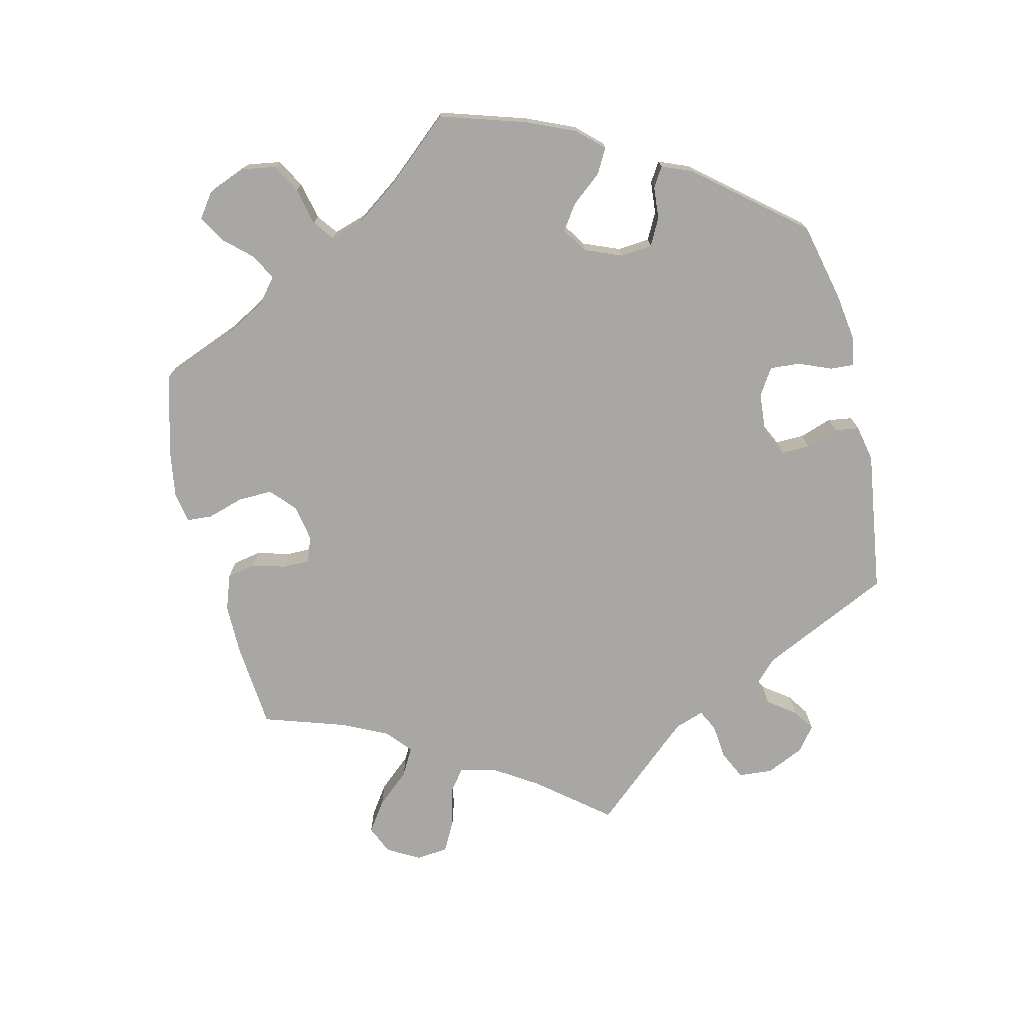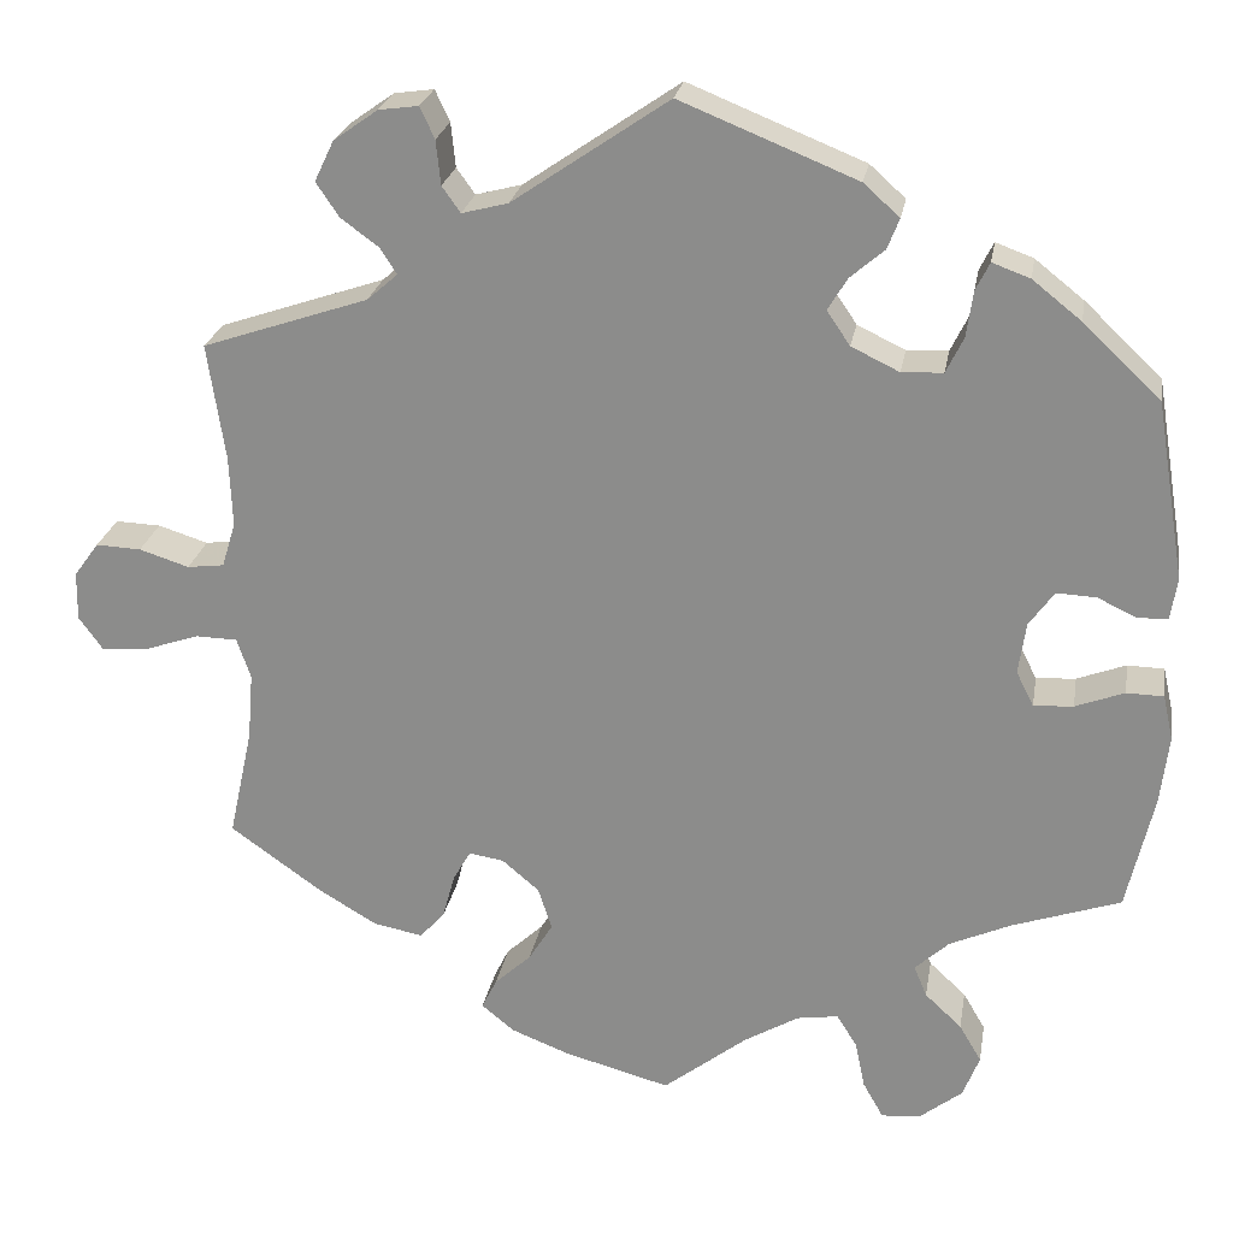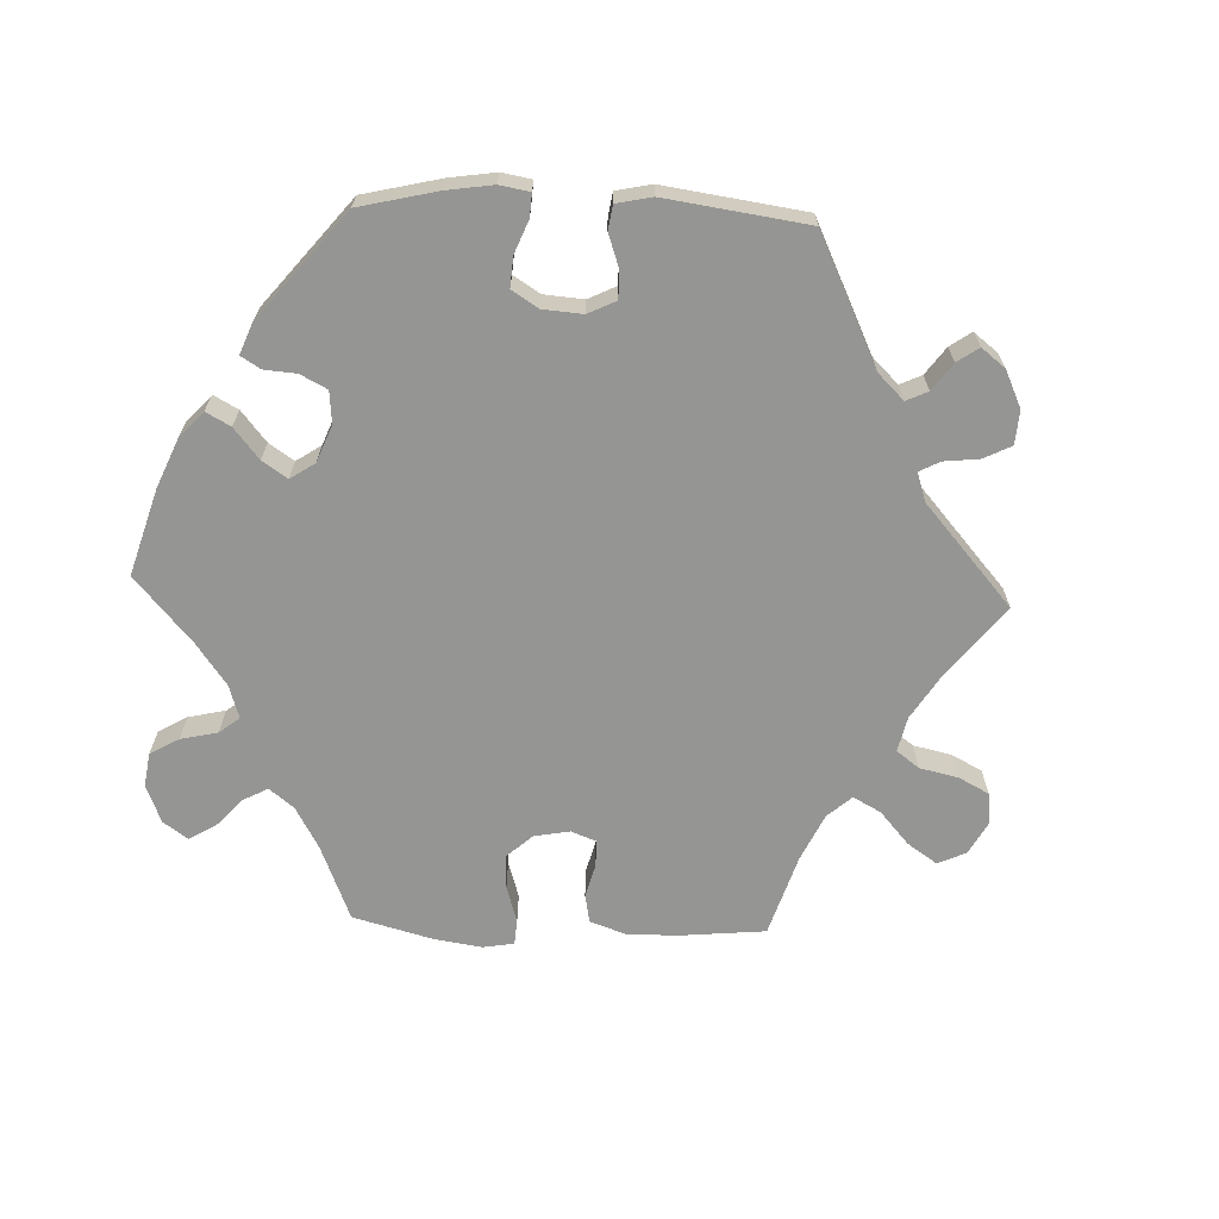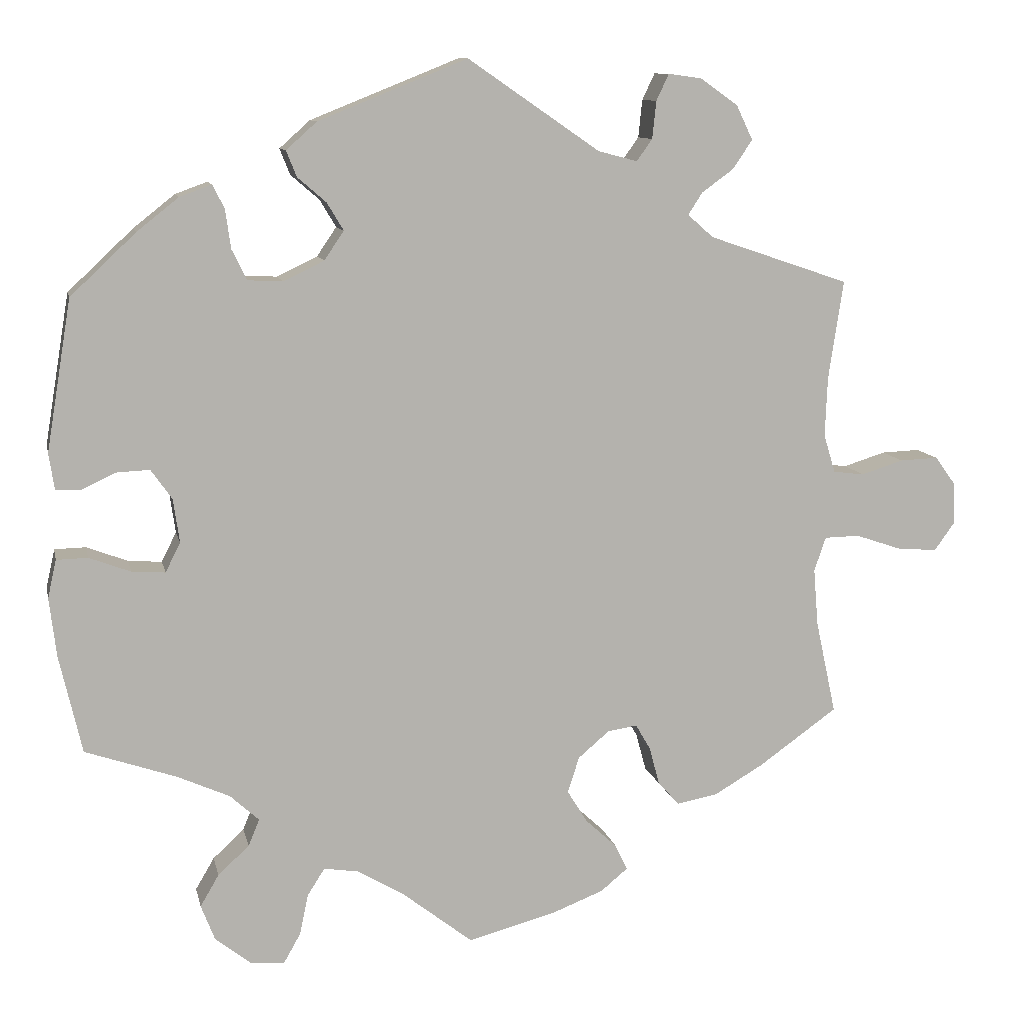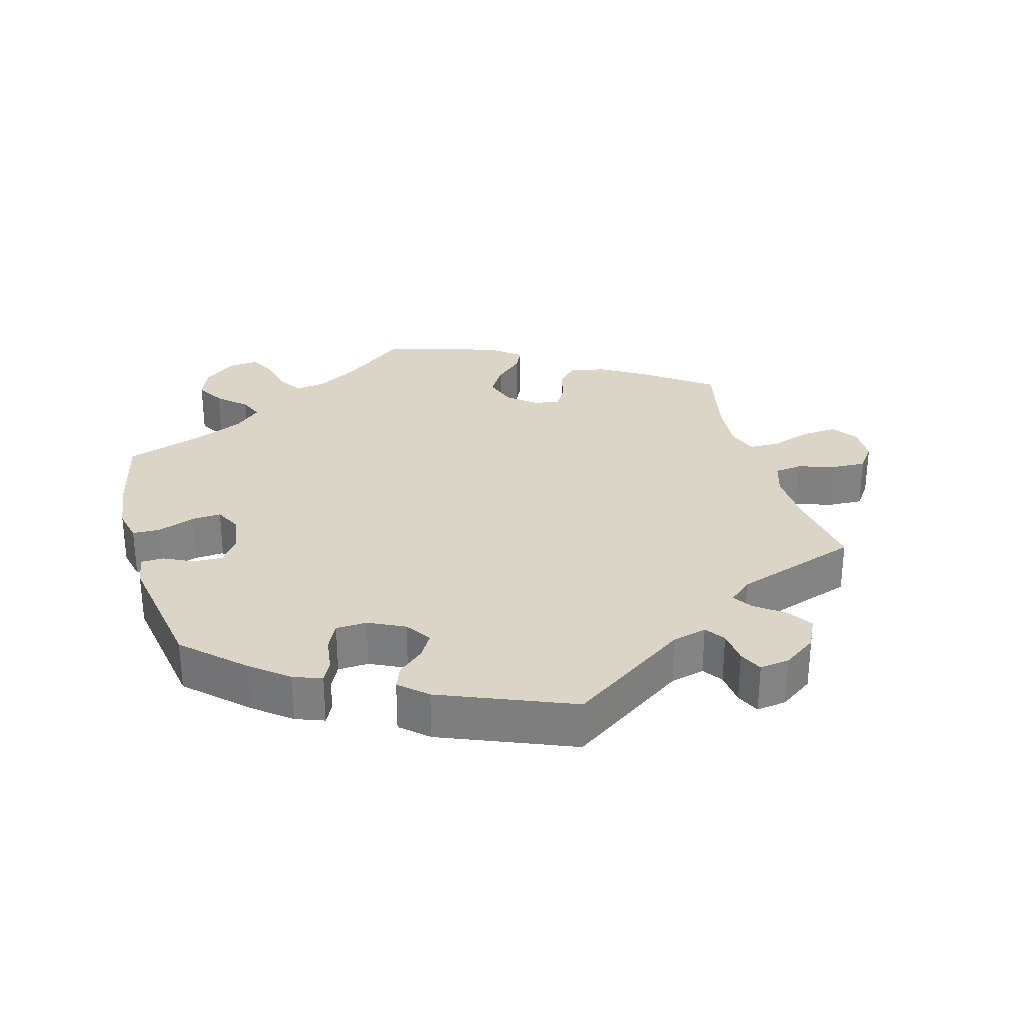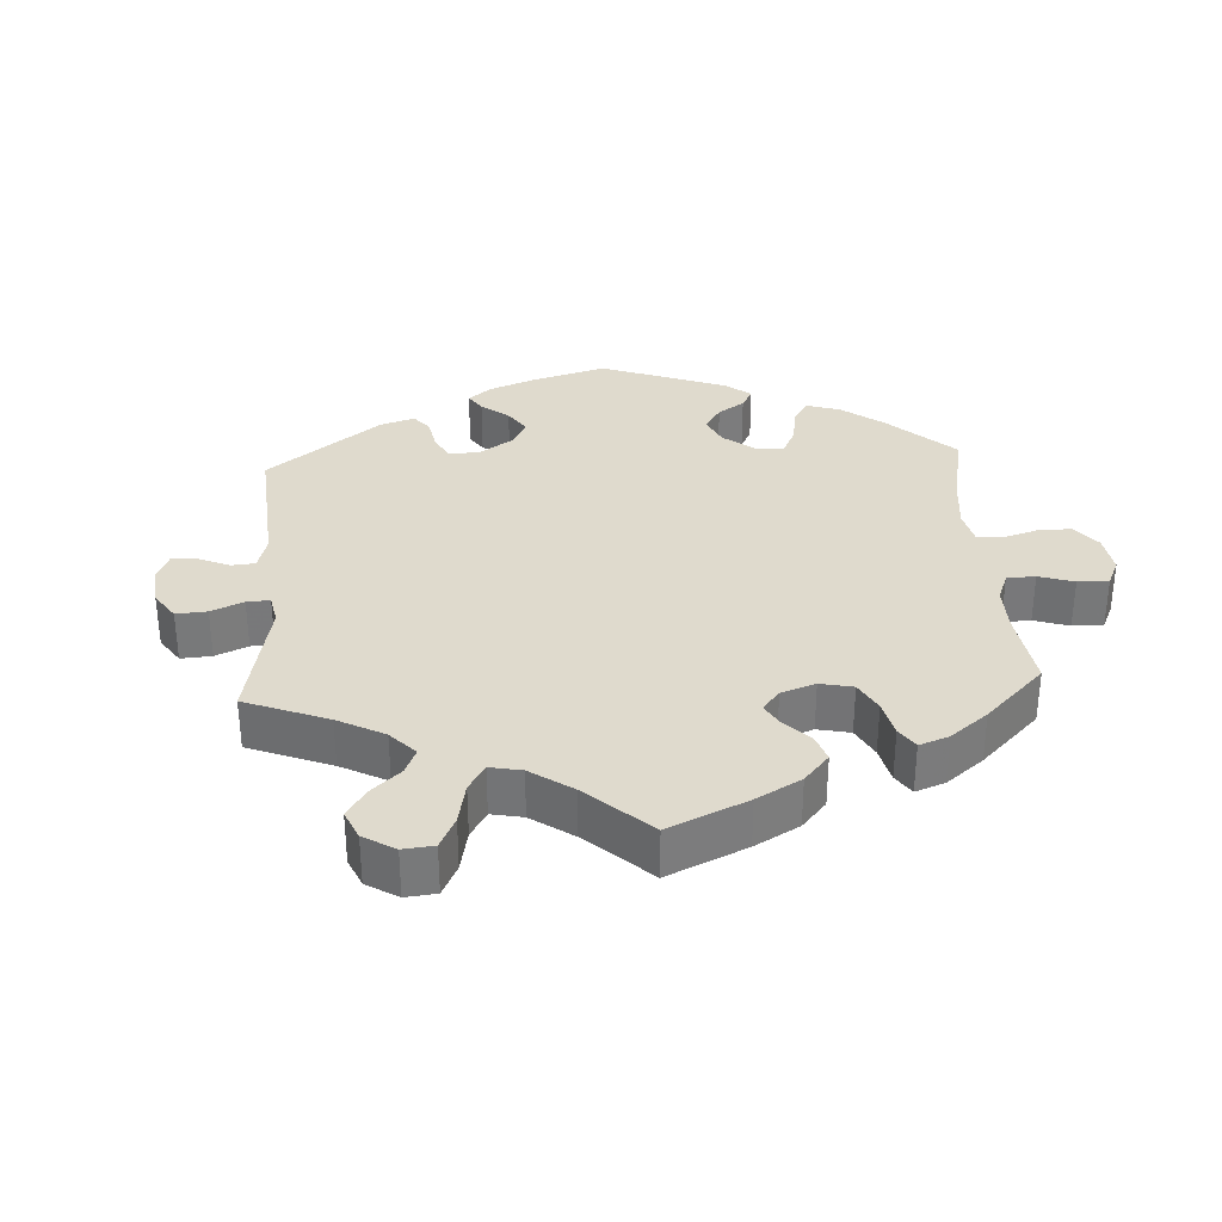
<metadata>
{"format":"obj","ext":"obj","renderer":"f3d","projection":"perspective","resolution":1024,"background":"white","views":[{"elev":-74.5,"azim":-106.8,"up":"+Y"},{"elev":24.0,"azim":-170.3,"up":"+Z"},{"elev":-67.3,"azim":-32.3,"up":"+Y"},{"elev":10.3,"azim":-11.9,"up":"+Z"},{"elev":29.6,"azim":-15.5,"up":"+Y"},{"elev":32.8,"azim":116.5,"up":"+Y"}]}
</metadata>
<code>
v 0.4 0.07 -0.36
v 0.337 0.07 -0.397
v 0.284 0.07 -0.407
v 0.257 0.07 -0.376
v 0.244 0.07 -0.328
v 0.225 0.07 -0.295
v 0.187 0.07 -0.301
v 0.147 0.07 -0.335
v 0.132 0.07 -0.381
v 0.158 0.07 -0.423
v 0.198 0.07 -0.46
v 0.214 0.07 -0.493
v 0.179 0.07 -0.522
v 0.115 0.07 -0.547
v 0 0.07 -0.578
v -0.091 0.07 -0.507
v -0.15 0.07 -0.472
v -0.195 0.07 -0.465
v -0.217 0.07 -0.5
v -0.228 0.07 -0.552
v -0.25 0.07 -0.591
v -0.293 0.07 -0.587
v -0.339 0.07 -0.551
v -0.357 0.07 -0.505
v -0.333 0.07 -0.464
v -0.293 0.07 -0.427
v -0.279 0.07 -0.393
v -0.316 0.07 -0.359
v -0.383 0.07 -0.329
v -0.5 0.07 -0.289
v -0.529 0.07 -0.163
v -0.538 0.07 -0.088
v -0.527 0.07 -0.039
v -0.487 0.07 -0.038
v -0.434 0.07 -0.058
v -0.391 0.07 -0.061
v -0.372 0.07 -0.023
v -0.38 0.07 0.033
v -0.407 0.07 0.071
v -0.45 0.07 0.069
v -0.492 0.07 0.049
v -0.525 0.07 0.05
v -0.532 0.07 0.096
v -0.5 0.07 0.289
v -0.416 0.07 0.368
v -0.363 0.07 0.41
v -0.322 0.07 0.425
v -0.307 0.07 0.395
v -0.3 0.07 0.345
v -0.281 0.07 0.306
v -0.236 0.07 0.304
v -0.184 0.07 0.329
v -0.159 0.07 0.366
v -0.18 0.07 0.401
v -0.217 0.07 0.433
v -0.23 0.07 0.466
v -0.191 0.07 0.501
v 0 0.07 0.578
v 0.169 0.07 0.462
v 0.219 0.07 0.449
v 0.239 0.07 0.477
v 0.244 0.07 0.525
v 0.26 0.07 0.559
v 0.303 0.07 0.553
v 0.351 0.07 0.519
v 0.372 0.07 0.475
v 0.347 0.07 0.438
v 0.306 0.07 0.408
v 0.288 0.07 0.38
v 0.321 0.07 0.351
v 0.501 0.07 0.29
v 0.482 0.07 0.163
v 0.479 0.07 0.087
v 0.494 0.07 0.038
v 0.534 0.07 0.033
v 0.588 0.07 0.05
v 0.637 0.07 0.052
v 0.664 0.07 0.015
v 0.665 0.07 -0.038
v 0.639 0.07 -0.074
v 0.588 0.07 -0.07
v 0.529 0.07 -0.05
v 0.484 0.07 -0.051
v 0.469 0.07 -0.095
v 0.475 0.07 -0.168
v 0.501 0.07 -0.288
v 0.4 0 -0.36
v 0.337 0 -0.397
v 0.284 0 -0.407
v 0.257 0 -0.376
v 0.244 0 -0.328
v 0.225 0 -0.295
v 0.187 0 -0.301
v 0.147 0 -0.335
v 0.132 0 -0.381
v 0.158 0 -0.423
v 0.198 0 -0.46
v 0.214 0 -0.493
v 0.179 0 -0.522
v 0.115 0 -0.547
v 0 0 -0.578
v -0.091 0 -0.507
v -0.15 0 -0.472
v -0.195 0 -0.465
v -0.217 0 -0.5
v -0.228 0 -0.552
v -0.25 0 -0.591
v -0.293 0 -0.587
v -0.339 0 -0.551
v -0.357 0 -0.505
v -0.333 0 -0.464
v -0.293 0 -0.427
v -0.279 0 -0.393
v -0.316 0 -0.359
v -0.383 0 -0.329
v -0.5 0 -0.289
v -0.529 0 -0.163
v -0.538 0 -0.088
v -0.527 0 -0.039
v -0.487 0 -0.038
v -0.434 0 -0.058
v -0.391 0 -0.061
v -0.372 0 -0.023
v -0.38 0 0.033
v -0.407 0 0.071
v -0.45 0 0.069
v -0.492 0 0.049
v -0.525 0 0.05
v -0.532 0 0.096
v -0.5 0 0.289
v -0.416 0 0.368
v -0.363 0 0.41
v -0.322 0 0.425
v -0.307 0 0.395
v -0.3 0 0.345
v -0.281 0 0.306
v -0.236 0 0.304
v -0.184 0 0.329
v -0.159 0 0.366
v -0.18 0 0.401
v -0.217 0 0.433
v -0.23 0 0.466
v -0.191 0 0.501
v 0 0 0.578
v 0.169 0 0.462
v 0.219 0 0.449
v 0.239 0 0.477
v 0.244 0 0.525
v 0.26 0 0.559
v 0.303 0 0.553
v 0.351 0 0.519
v 0.372 0 0.475
v 0.347 0 0.438
v 0.306 0 0.408
v 0.288 0 0.38
v 0.321 0 0.351
v 0.501 0 0.29
v 0.482 0 0.163
v 0.479 0 0.087
v 0.494 0 0.038
v 0.534 0 0.033
v 0.588 0 0.05
v 0.637 0 0.052
v 0.664 0 0.015
v 0.665 0 -0.038
v 0.639 0 -0.074
v 0.588 0 -0.07
v 0.529 0 -0.05
v 0.484 0 -0.051
v 0.469 0 -0.095
v 0.475 0 -0.168
v 0.501 0 -0.288
f 85 86 1 2
f 84 85 2 3
f 83 84 3 4
f 79 80 81 82
f 79 82 83
f 78 79 83
f 75 76 77 78
f 74 75 78 83
f 73 74 83 4
f 70 71 72
f 69 70 72 73
f 65 66 67 68
f 65 68 69
f 64 65 69
f 61 62 63 64
f 60 61 64 69
f 59 60 69 73
f 54 55 56 57
f 53 54 57 58
f 52 53 58 59
f 46 47 48 49
f 46 49 50
f 45 46 50
f 44 45 50
f 43 44 50 51
f 40 41 42 43
f 39 40 43 51
f 32 33 34 35
f 32 35 36
f 29 30 31 32
f 28 29 32 36
f 27 28 36 37
f 23 24 25 26
f 23 26 27
f 22 23 27
f 19 20 21 22
f 18 19 22 27
f 17 18 27 37
f 13 14 15 16
f 10 11 12 13
f 9 10 13 16
f 8 9 16 17
f 59 73 4 5
f 38 39 51 52
f 7 8 17 37
f 6 7 37 38
f 59 5 6
f 6 38 52 59
f 88 87 172 171
f 89 88 171 170
f 90 89 170 169
f 168 167 166 165
f 169 168 165
f 169 165 164
f 164 163 162 161
f 169 164 161 160
f 90 169 160 159
f 158 157 156
f 159 158 156 155
f 154 153 152 151
f 155 154 151
f 155 151 150
f 150 149 148 147
f 155 150 147 146
f 159 155 146 145
f 143 142 141 140
f 144 143 140 139
f 145 144 139 138
f 135 134 133 132
f 136 135 132
f 136 132 131
f 136 131 130
f 137 136 130 129
f 129 128 127 126
f 137 129 126 125
f 121 120 119 118
f 122 121 118
f 118 117 116 115
f 122 118 115 114
f 123 122 114 113
f 112 111 110 109
f 113 112 109
f 113 109 108
f 108 107 106 105
f 113 108 105 104
f 123 113 104 103
f 102 101 100 99
f 99 98 97 96
f 102 99 96 95
f 103 102 95 94
f 91 90 159 145
f 138 137 125 124
f 123 103 94 93
f 124 123 93 92
f 92 91 145
f 145 138 124 92
f 1 87 88 2
f 2 88 89 3
f 3 89 90 4
f 4 90 91 5
f 5 91 92 6
f 6 92 93 7
f 7 93 94 8
f 8 94 95 9
f 9 95 96 10
f 10 96 97 11
f 11 97 98 12
f 12 98 99 13
f 13 99 100 14
f 14 100 101 15
f 15 101 102 16
f 16 102 103 17
f 17 103 104 18
f 18 104 105 19
f 19 105 106 20
f 20 106 107 21
f 21 107 108 22
f 22 108 109 23
f 23 109 110 24
f 24 110 111 25
f 25 111 112 26
f 26 112 113 27
f 27 113 114 28
f 28 114 115 29
f 29 115 116 30
f 30 116 117 31
f 31 117 118 32
f 32 118 119 33
f 33 119 120 34
f 34 120 121 35
f 35 121 122 36
f 36 122 123 37
f 37 123 124 38
f 38 124 125 39
f 39 125 126 40
f 40 126 127 41
f 41 127 128 42
f 42 128 129 43
f 43 129 130 44
f 44 130 131 45
f 45 131 132 46
f 46 132 133 47
f 47 133 134 48
f 48 134 135 49
f 49 135 136 50
f 50 136 137 51
f 51 137 138 52
f 52 138 139 53
f 53 139 140 54
f 54 140 141 55
f 55 141 142 56
f 56 142 143 57
f 57 143 144 58
f 58 144 145 59
f 59 145 146 60
f 60 146 147 61
f 61 147 148 62
f 62 148 149 63
f 63 149 150 64
f 64 150 151 65
f 65 151 152 66
f 66 152 153 67
f 67 153 154 68
f 68 154 155 69
f 69 155 156 70
f 70 156 157 71
f 71 157 158 72
f 72 158 159 73
f 73 159 160 74
f 74 160 161 75
f 75 161 162 76
f 76 162 163 77
f 77 163 164 78
f 78 164 165 79
f 79 165 166 80
f 80 166 167 81
f 81 167 168 82
f 82 168 169 83
f 83 169 170 84
f 84 170 171 85
f 85 171 172 86
f 86 172 87 1

</code>
